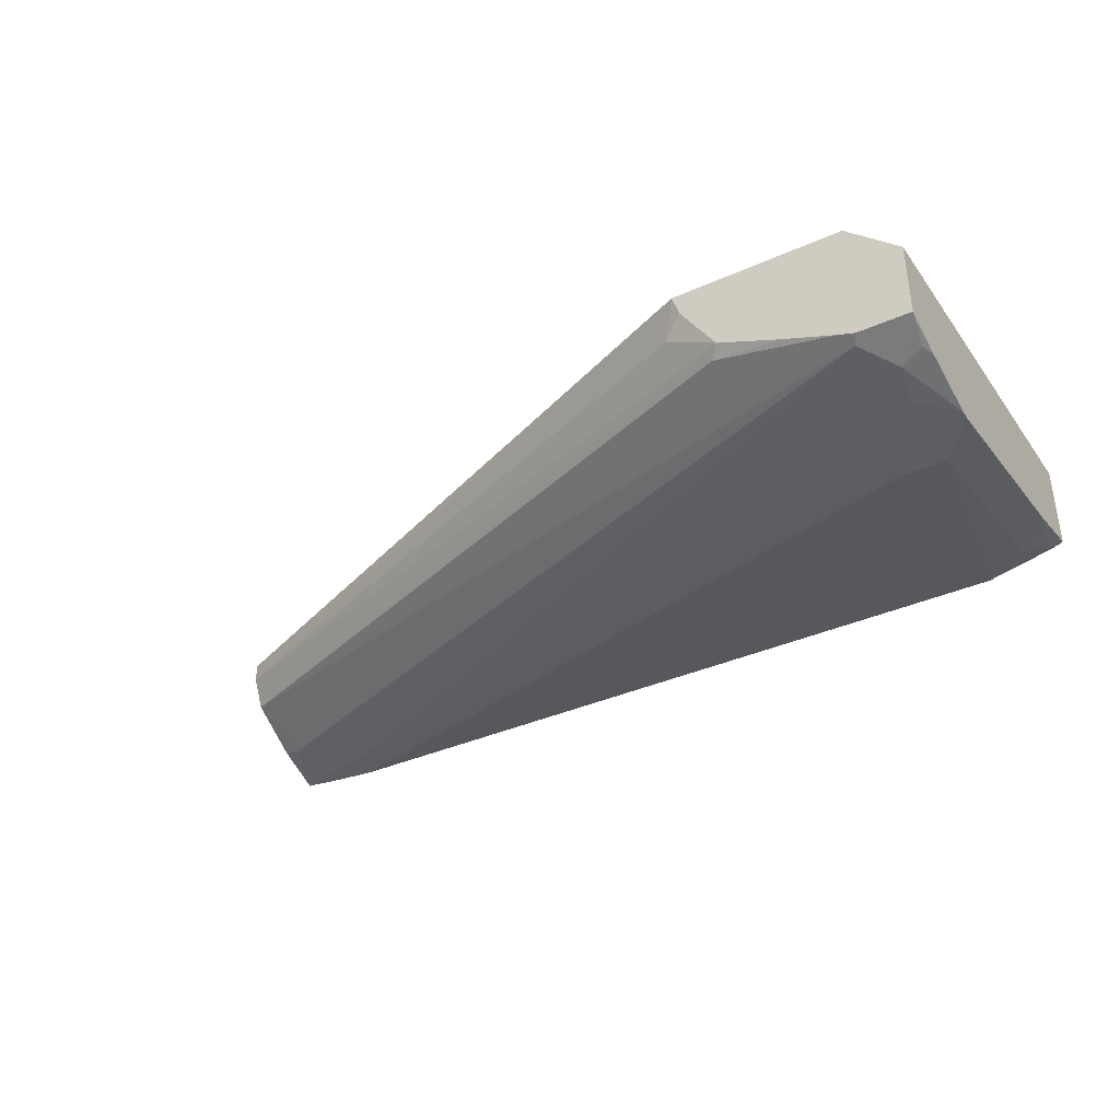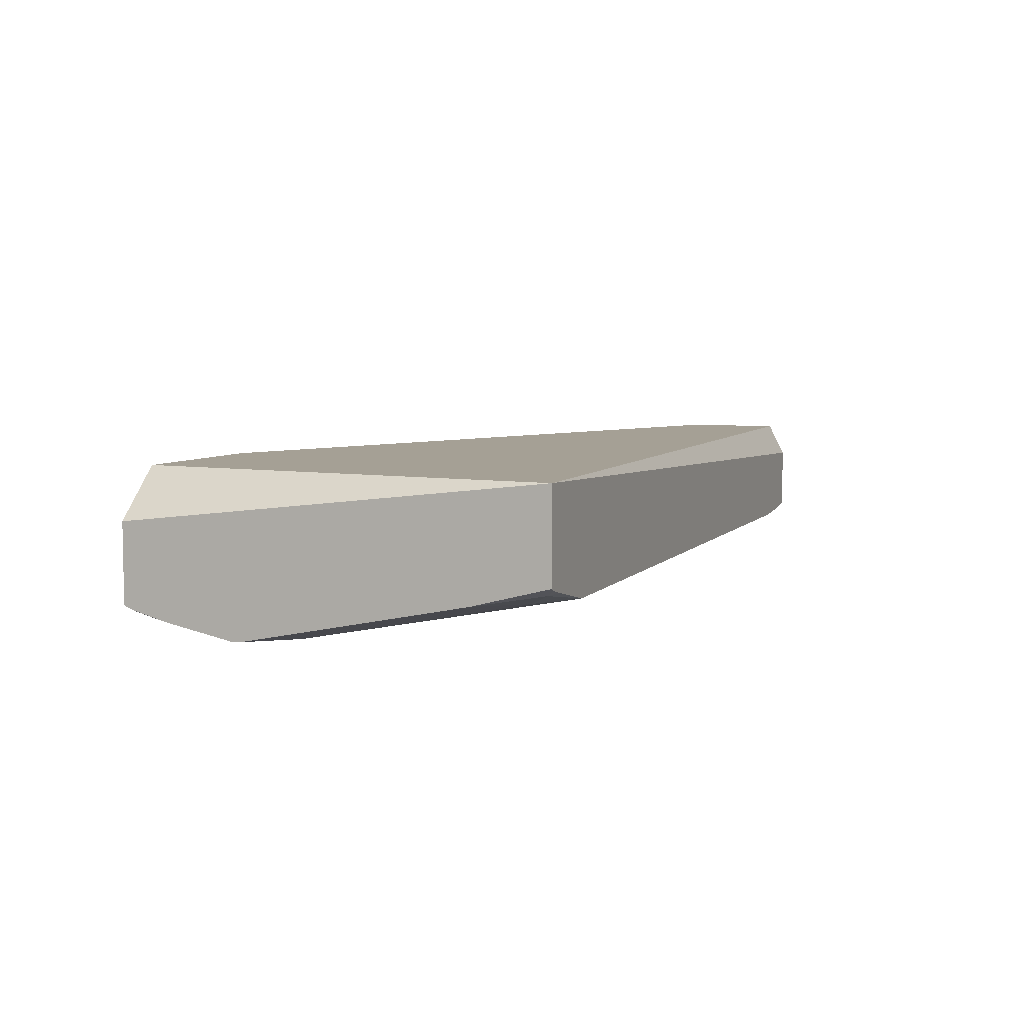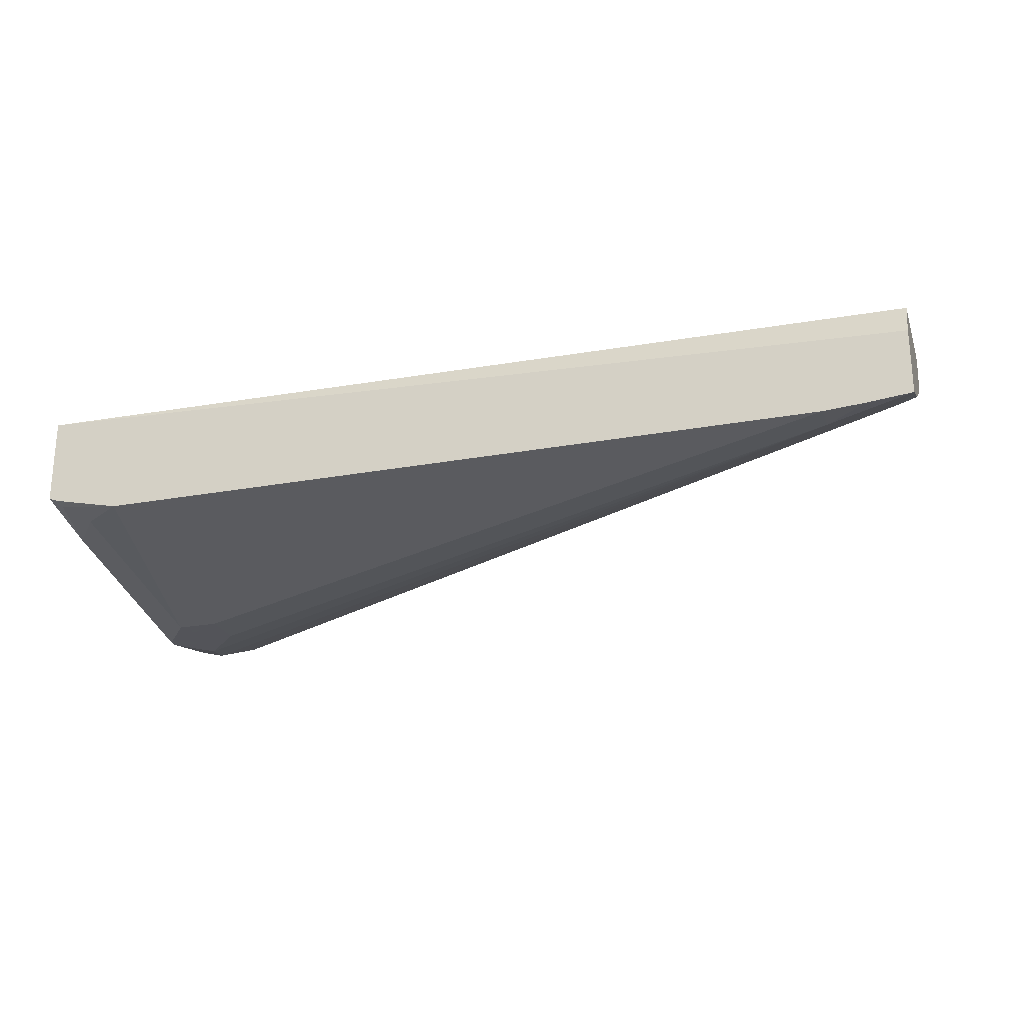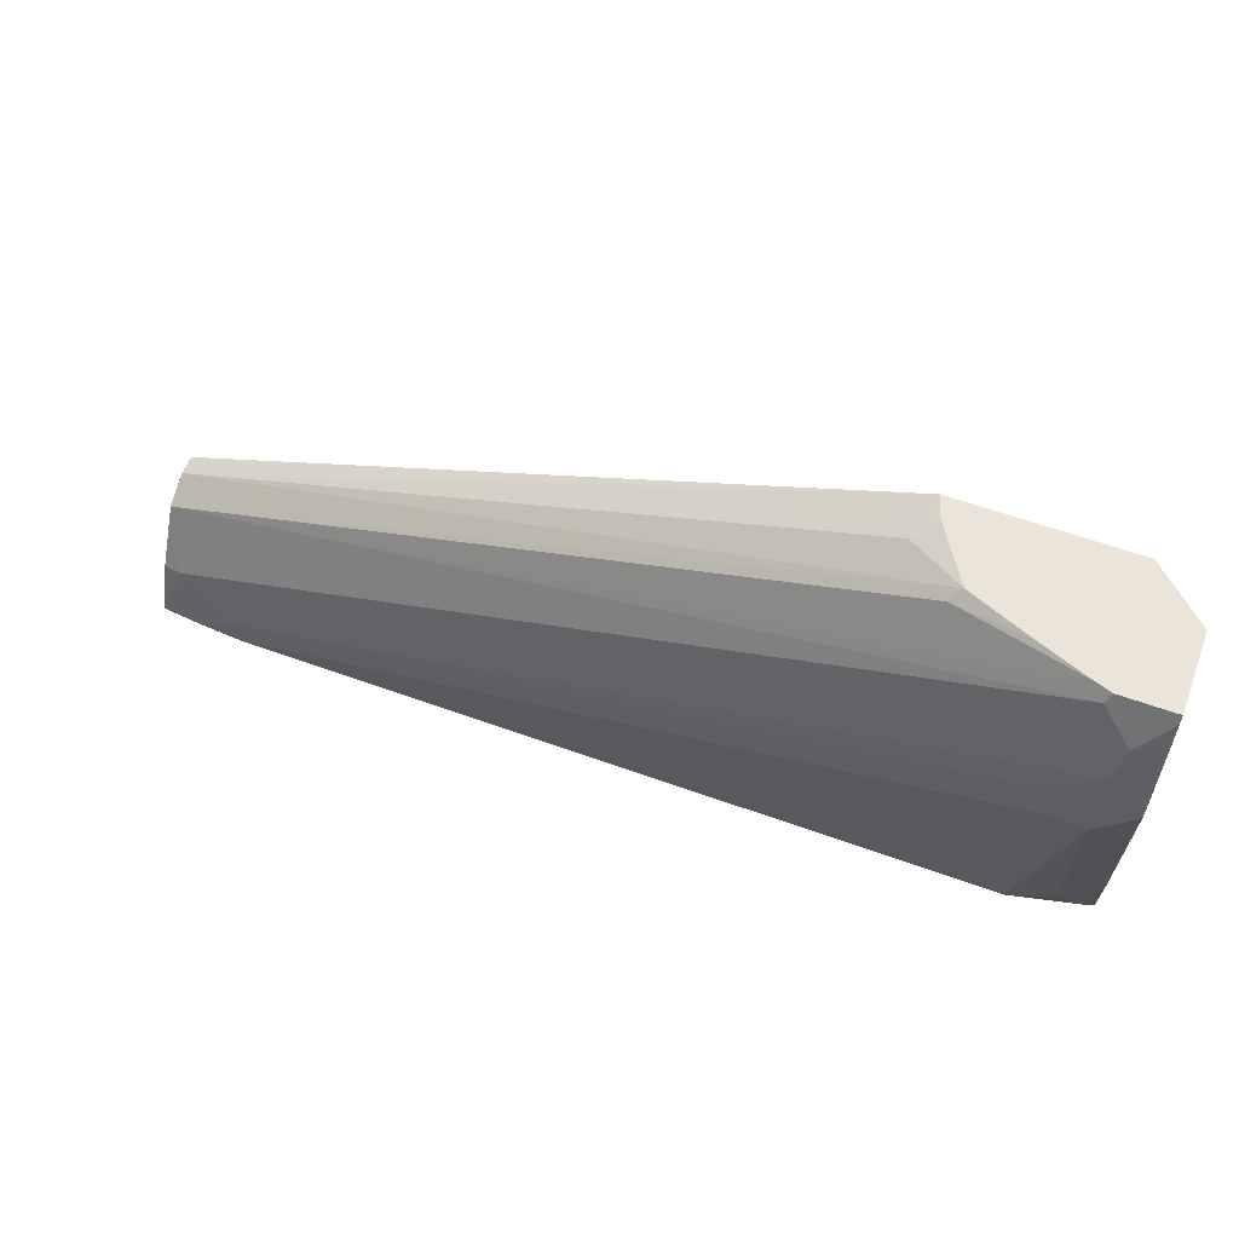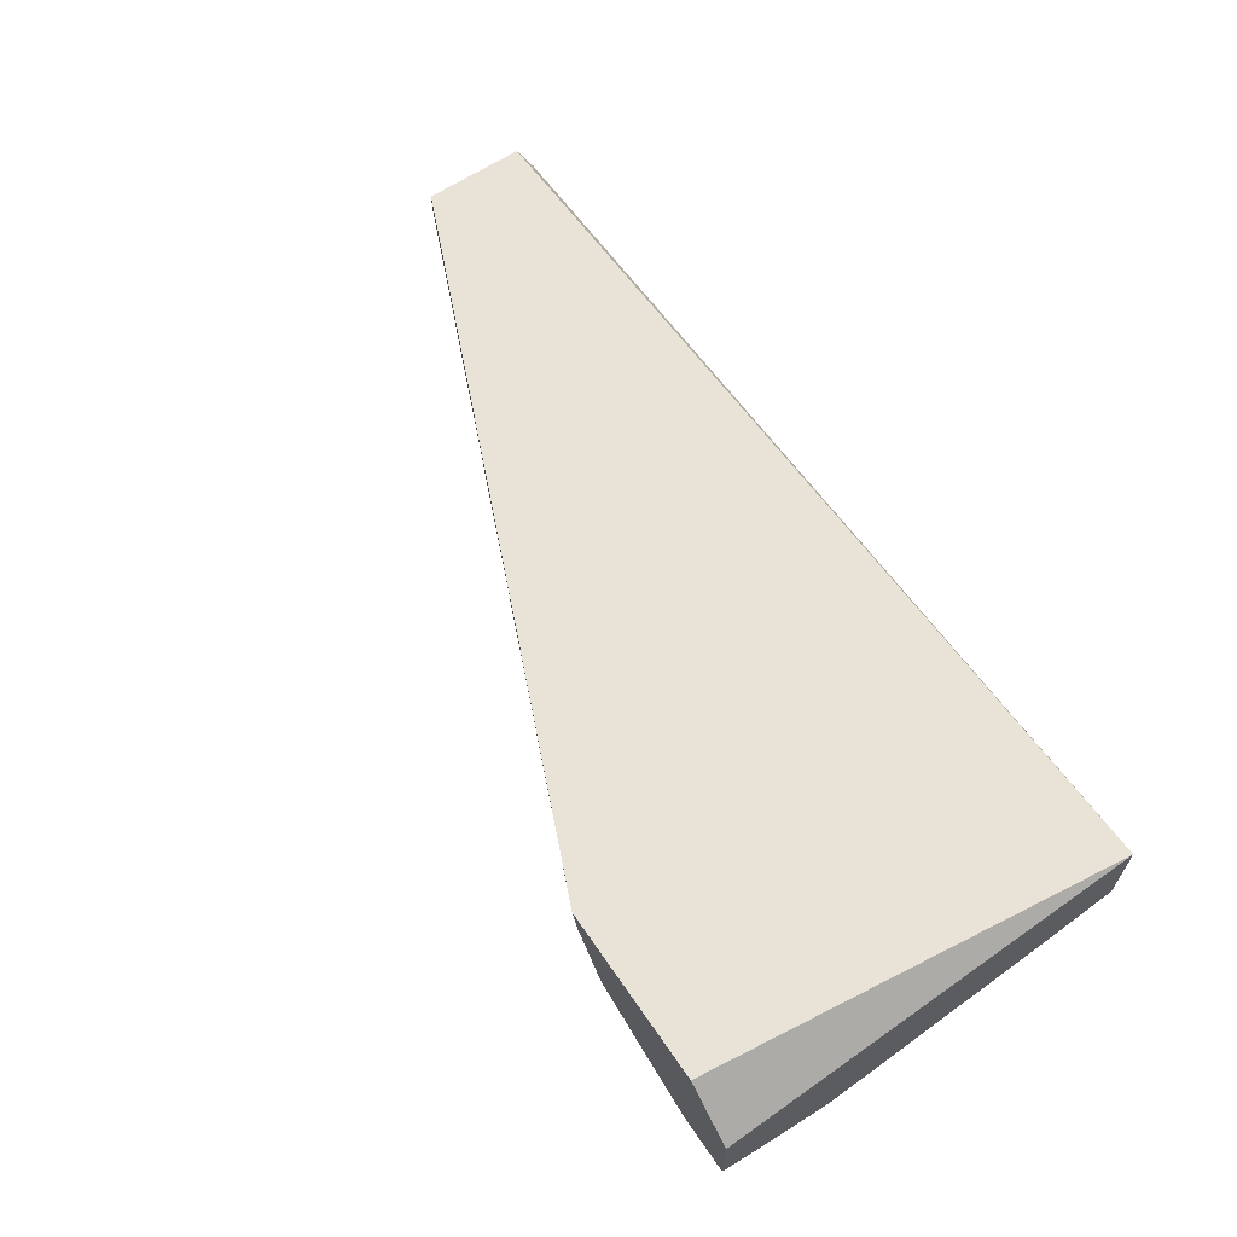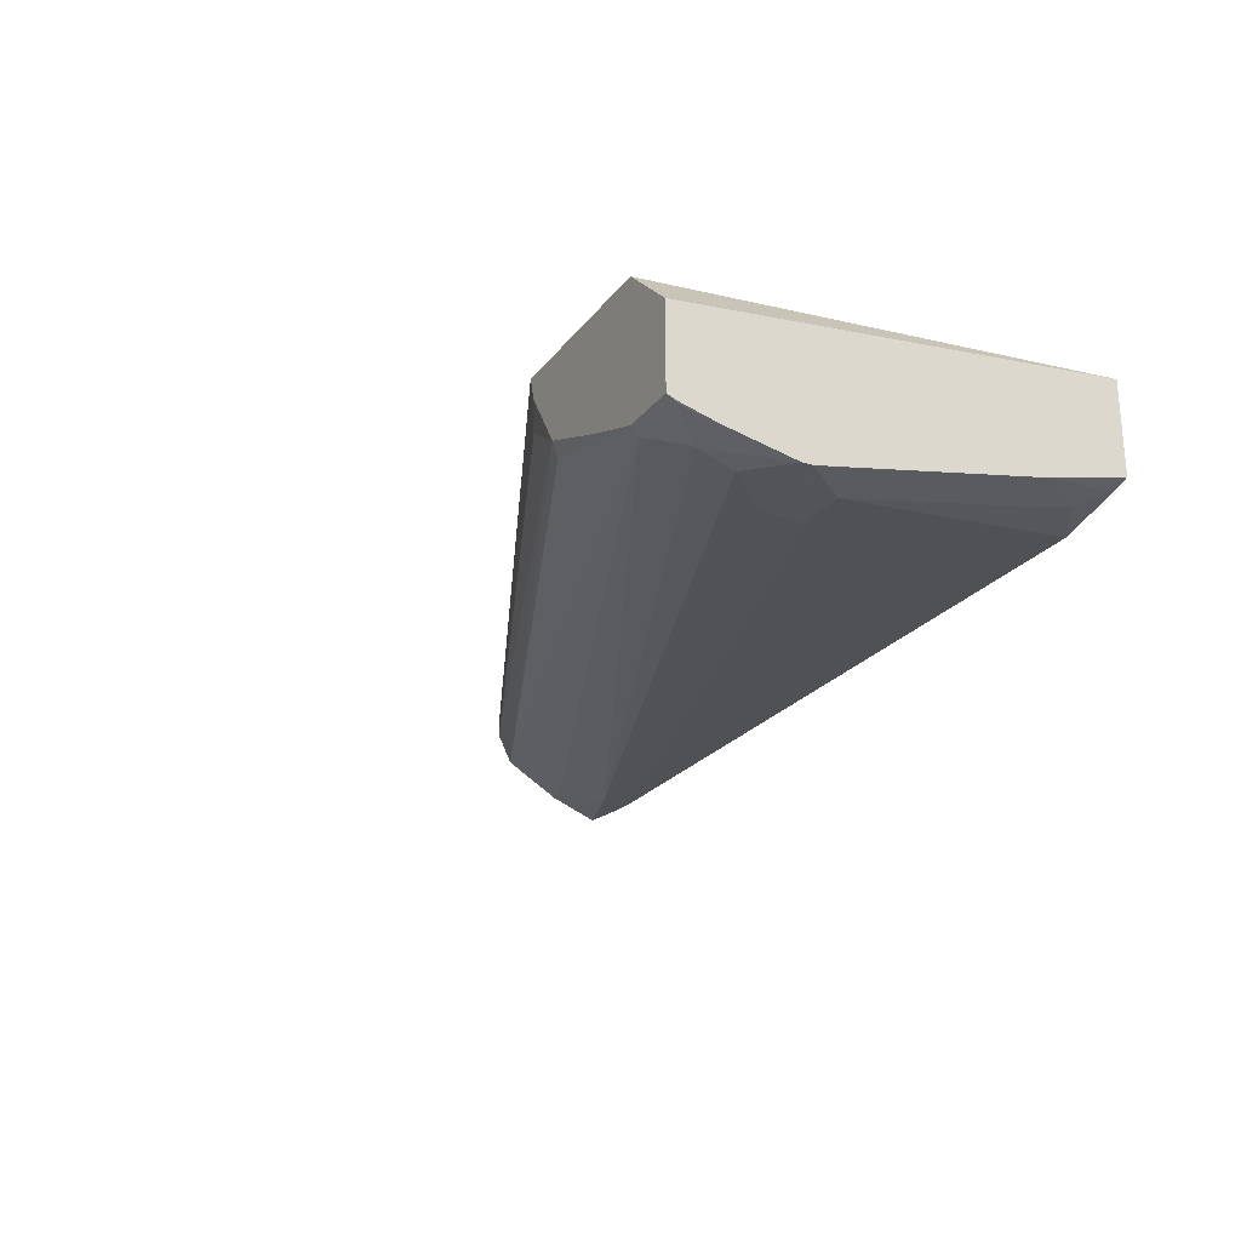
<metadata>
{"format":"obj","ext":"obj","renderer":"f3d","projection":"perspective","resolution":1024,"background":"white","views":[{"elev":-37.3,"azim":29.7,"up":"+Y"},{"elev":5.9,"azim":110.6,"up":"+Y"},{"elev":-23.9,"azim":-162.9,"up":"+Y"},{"elev":59.0,"azim":20.5,"up":"+Z"},{"elev":62.5,"azim":55.7,"up":"+Y"},{"elev":-23.9,"azim":62.0,"up":"+Y"}]}
</metadata>
<code>
v 0.4258 -0.3189 -0.6695
v 0.2932 -0.3188 -0.58
v 0.3175 -0.3188 -0.5634
v 0.3368 -0.3188 -0.5441
v 0.3778 -0.3188 -0.5031
v 0.4007 -0.3188 -0.4802
v 0.4017 -0.3188 -0.477
v 0.4258 -0.3409 -0.477
v 0.4258 -0.3598 -0.6695
v 0.001222 -0.3347 -0.6695
v 0.001222 -0.3188 -0.6613
v 0.09098 -0.3188 -0.6613
v 0.1212 -0.3188 -0.6538
v 0.1524 -0.3188 -0.6459
v 0.2139 -0.3188 -0.6254
v 0.2175 -0.3188 -0.6236
v 0.2585 -0.3188 -0.6031
v 0.3232 -0.3188 -0.477
v 0.4258 -0.3768 -0.477
v 0.4258 -0.3688 -0.6351
v 0.4199 -0.3636 -0.6658
v 0.4236 -0.3609 -0.6695
v 0.001222 -0.3655 -0.6695
v 0.001222 -0.3188 -0.6146
v 0.3175 -0.338 -0.4814
v 0.3264 -0.3292 -0.477
v 0.001222 -0.3278 -0.6146
v 0.4251 -0.379 -0.4814
v 0.4258 -0.3777 -0.4788
v 0.4017 -0.3768 -0.477
v 0.4131 -0.3858 -0.4951
v 0.4258 -0.3892 -0.5327
v 0.4097 -0.3688 -0.6556
v 0.4163 -0.3627 -0.6695
v 0.3892 -0.3688 -0.6695
v 0.01028 -0.3585 -0.6453
v 0.001222 -0.3567 -0.6471
v 0.02183 -0.3674 -0.6695
v 0.04099 -0.3688 -0.6556
v 0.3424 -0.3541 -0.477
v 0.001222 -0.3414 -0.6214
v 0.4234 -0.3824 -0.4917
v 0.4258 -0.3828 -0.4969
v 0.4258 -0.3788 -0.482
v 0.3995 -0.379 -0.4814
v 0.3951 -0.3746 -0.477
v 0.4097 -0.3892 -0.5122
v 0.4258 -0.3892 -0.5282
v 0.4258 -0.3847 -0.5061
v 0.4097 -0.3892 -0.5532
v 0.04099 -0.3688 -0.6695
v 0.3892 -0.3892 -0.5327
v 0.3717 -0.3658 -0.477
v 0.338 -0.3585 -0.4814
v 0.3892 -0.3892 -0.5532
f 21 35 34
f 28 42 43
f 28 43 44
f 27 41 40
f 46 53 54
f 25 27 40
f 25 40 26
f 23 39 36
f 23 38 39
f 23 36 37
f 21 33 35
f 10 24 11
f 20 33 21
f 20 50 33
f 20 32 50
f 19 31 28
f 19 30 31
f 19 28 29
f 18 27 25
f 18 24 27
f 18 25 26
f 10 27 24
f 28 44 29
f 21 34 22
f 28 31 42
f 40 41 54
f 30 46 41
f 10 41 27
f 41 46 54
f 40 54 53
f 39 52 47
f 39 55 52
f 39 51 55
f 38 51 39
f 36 45 41
f 36 39 45
f 36 41 37
f 35 55 51
f 30 45 31
f 35 50 55
f 32 55 50
f 32 52 55
f 32 47 52
f 32 48 47
f 31 43 42
f 31 49 43
f 31 48 49
f 31 47 48
f 31 39 47
f 31 45 39
f 30 41 45
f 33 50 35
f 10 37 41
f 2 16 15
f 9 21 22
f 1 10 11
f 1 23 10
f 1 38 23
f 1 51 38
f 1 34 35
f 1 22 34
f 1 9 22
f 1 20 9
f 1 32 20
f 1 48 32
f 1 49 48
f 1 43 49
f 1 44 43
f 1 29 44
f 1 19 29
f 1 8 19
f 1 7 8
f 1 6 7
f 1 5 6
f 1 4 5
f 1 3 4
f 1 2 3
f 10 23 37
f 1 11 12
f 1 12 13
f 1 35 51
f 1 14 15
f 9 20 21
f 7 19 8
f 7 30 19
f 7 46 30
f 7 53 46
f 1 13 14
f 7 26 40
f 7 18 26
f 2 4 3
f 2 5 4
f 2 6 5
f 2 7 6
f 7 40 53
f 2 24 18
f 2 18 7
f 1 15 16
f 1 16 17
f 2 17 16
f 1 17 2
f 2 14 13
f 2 13 12
f 2 12 11
f 2 11 24
f 2 15 14

</code>
